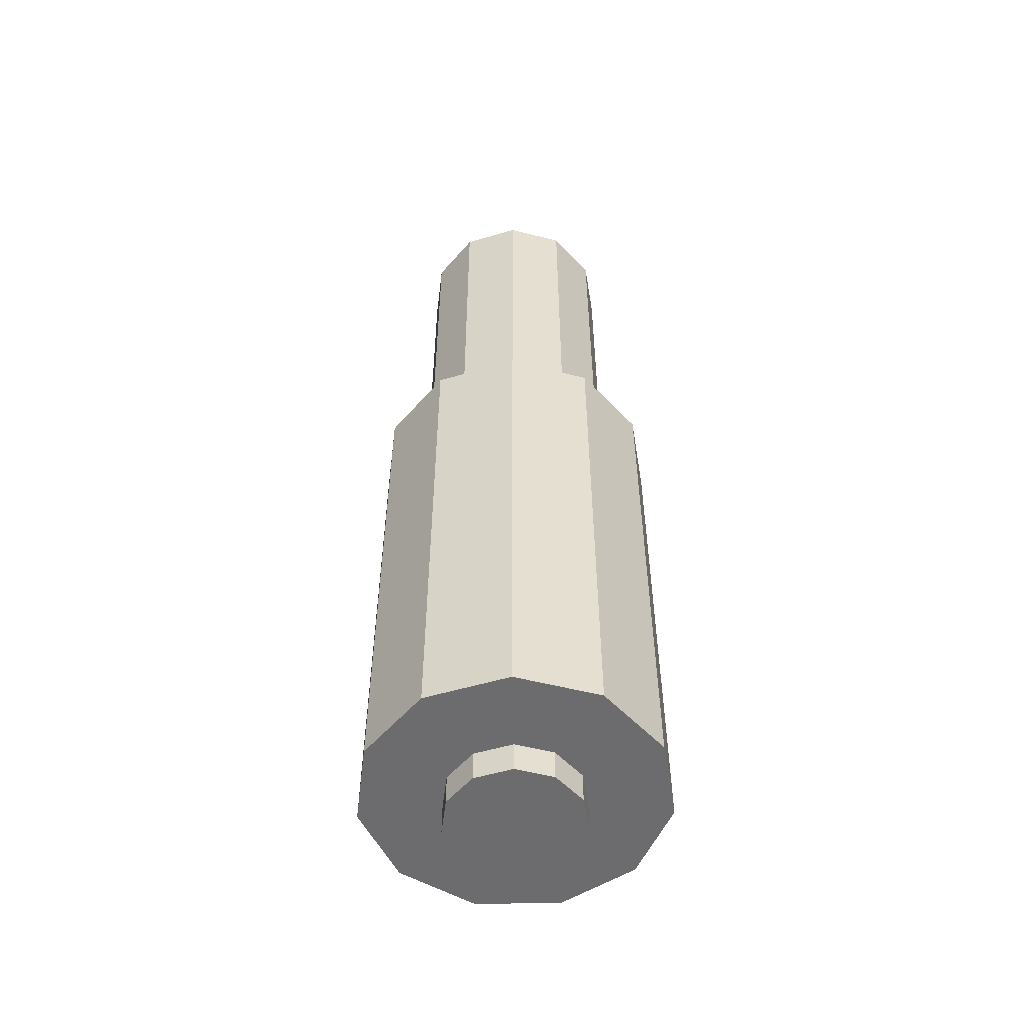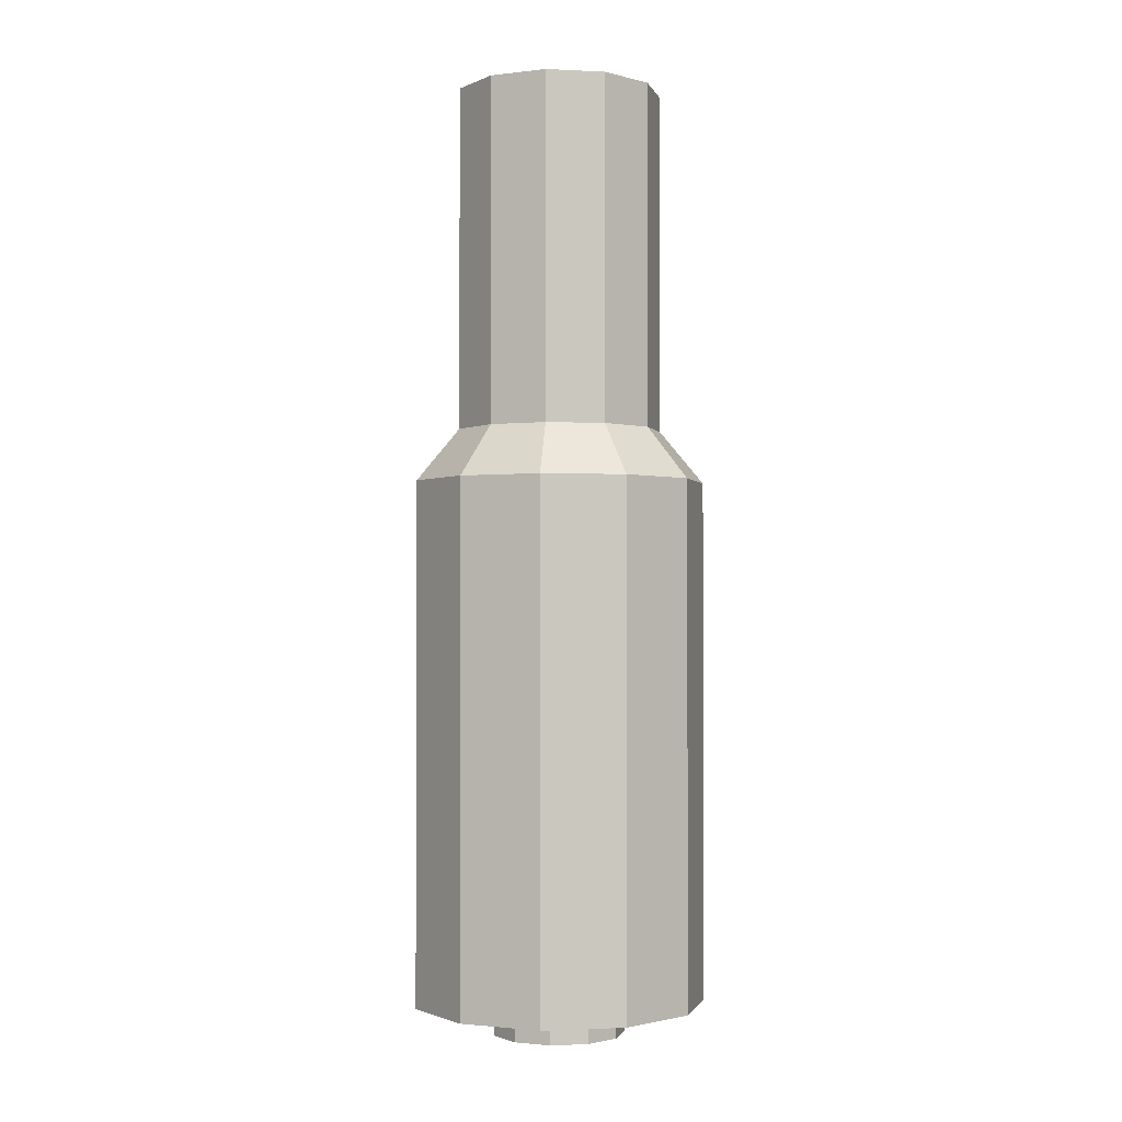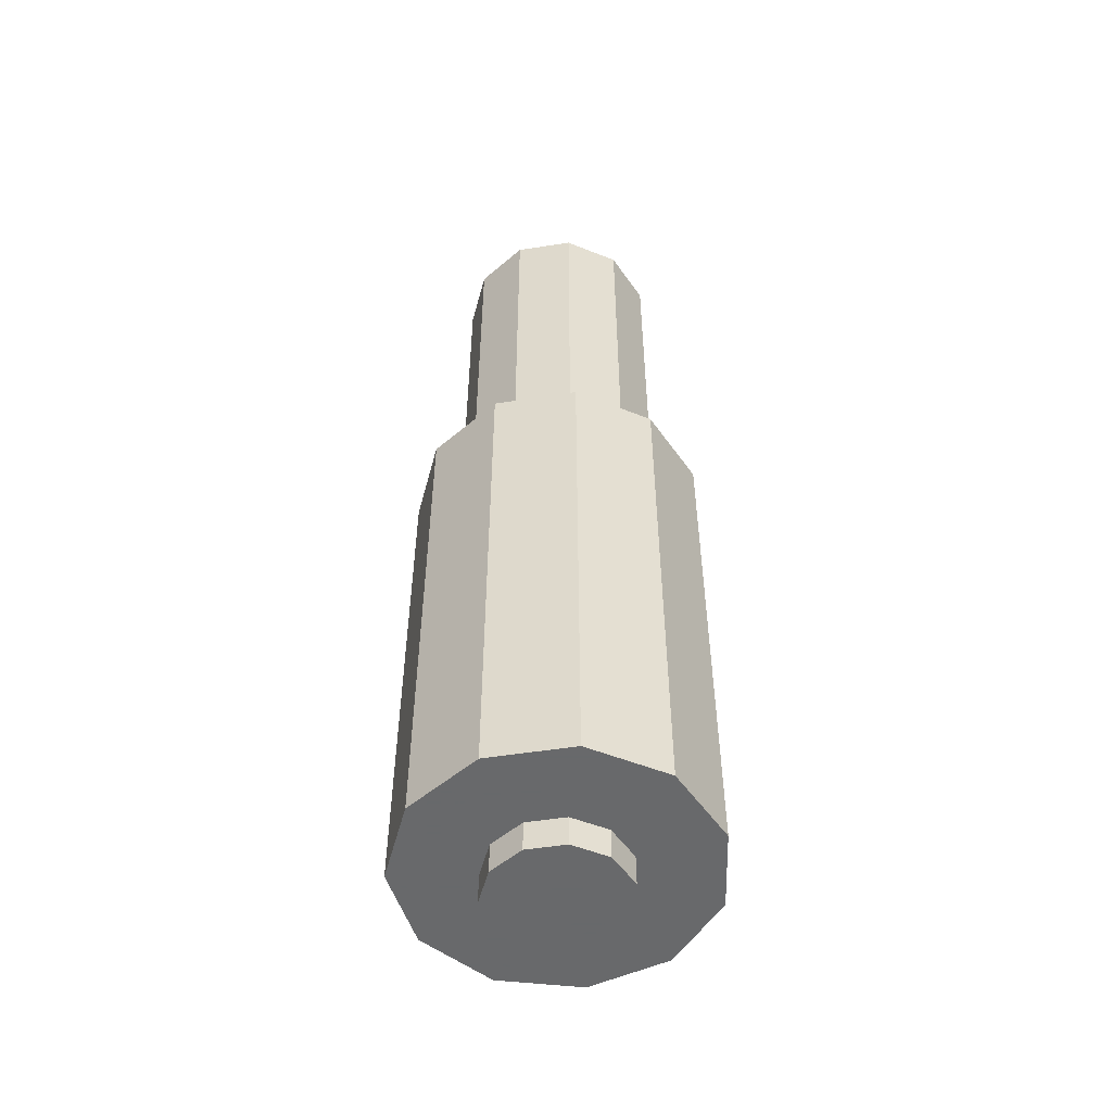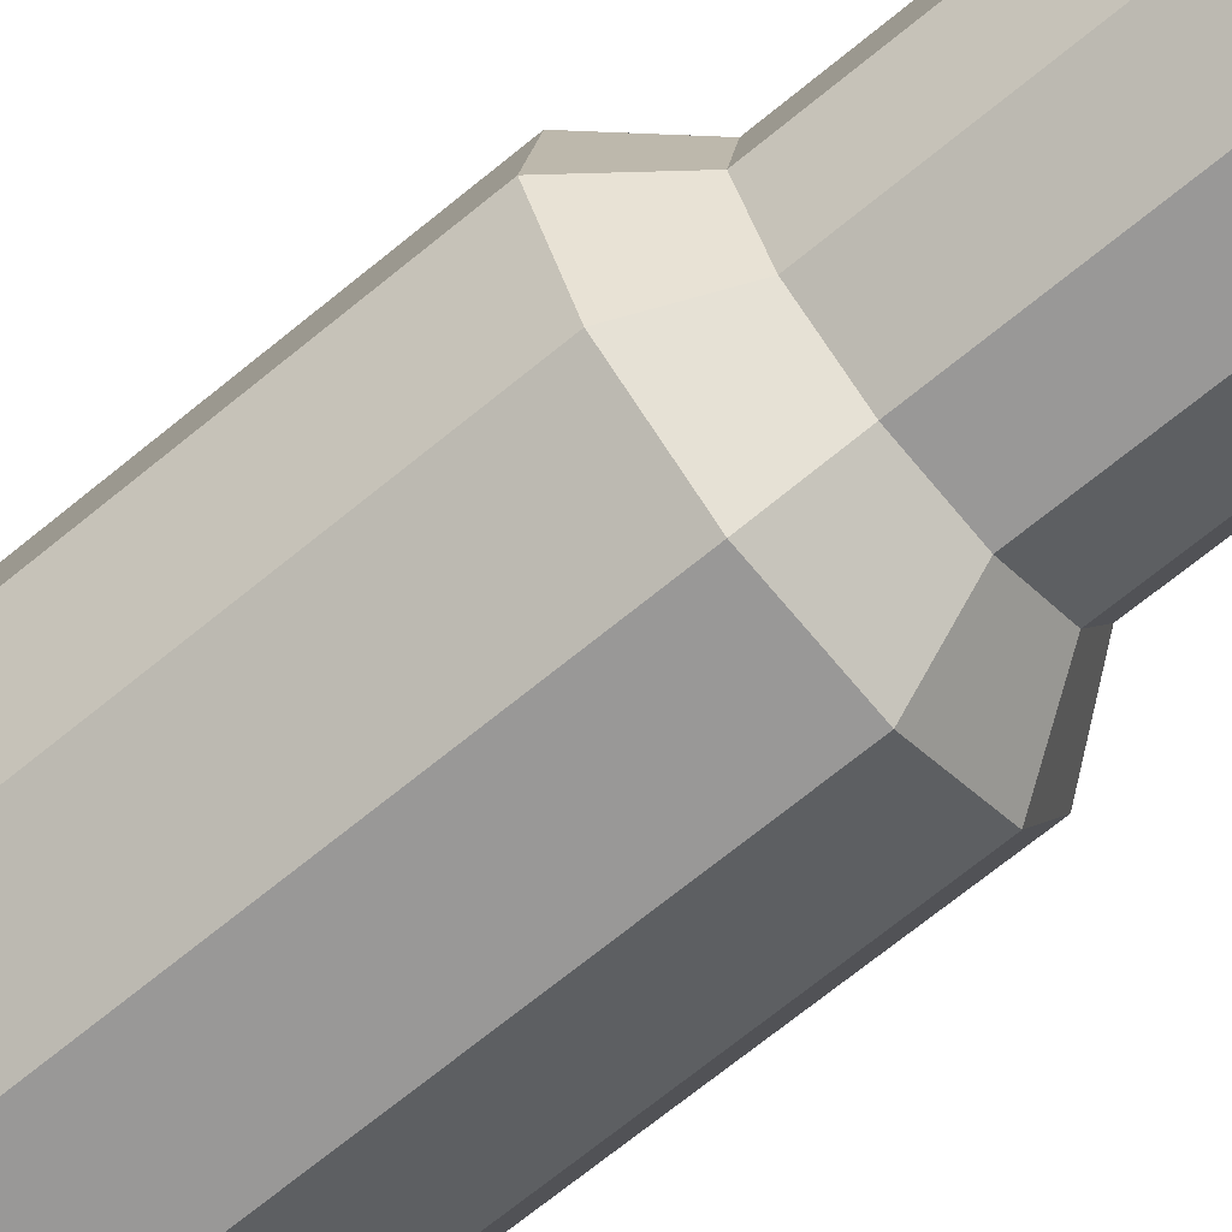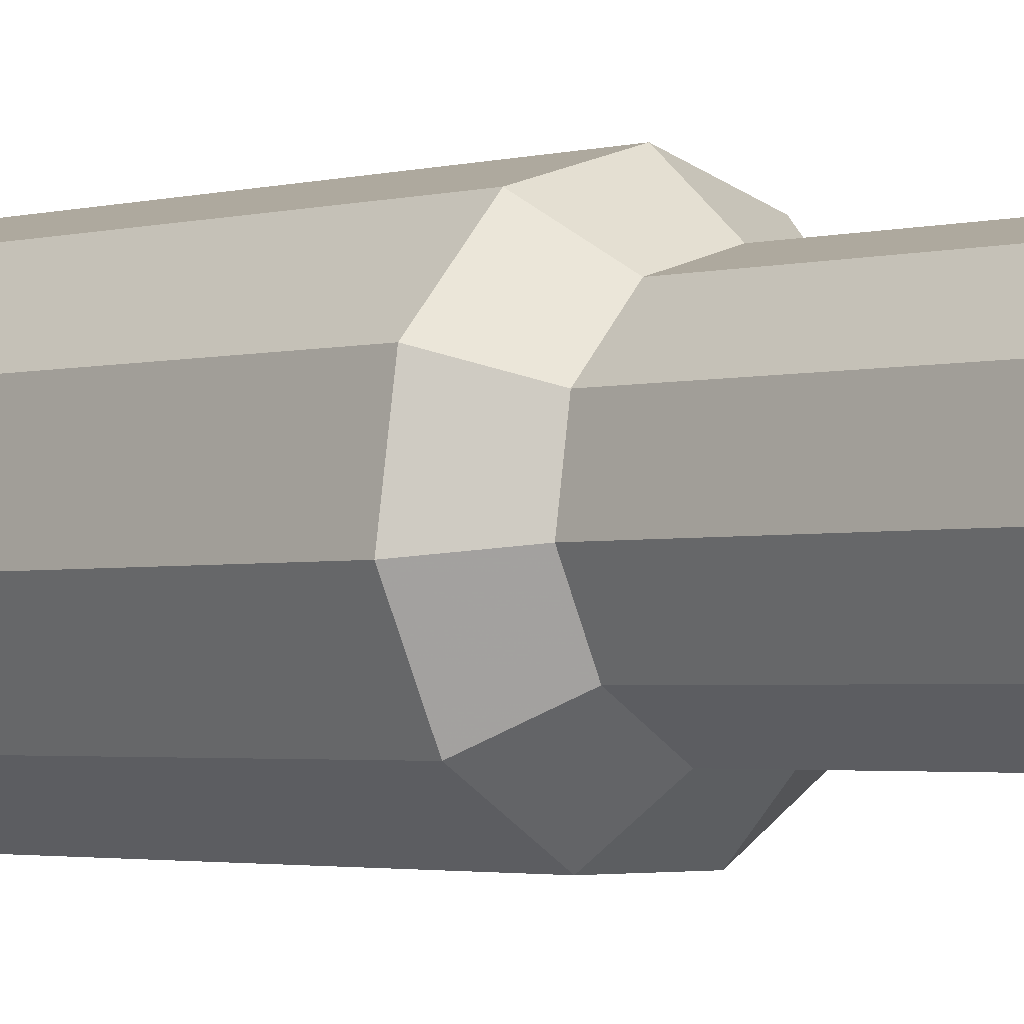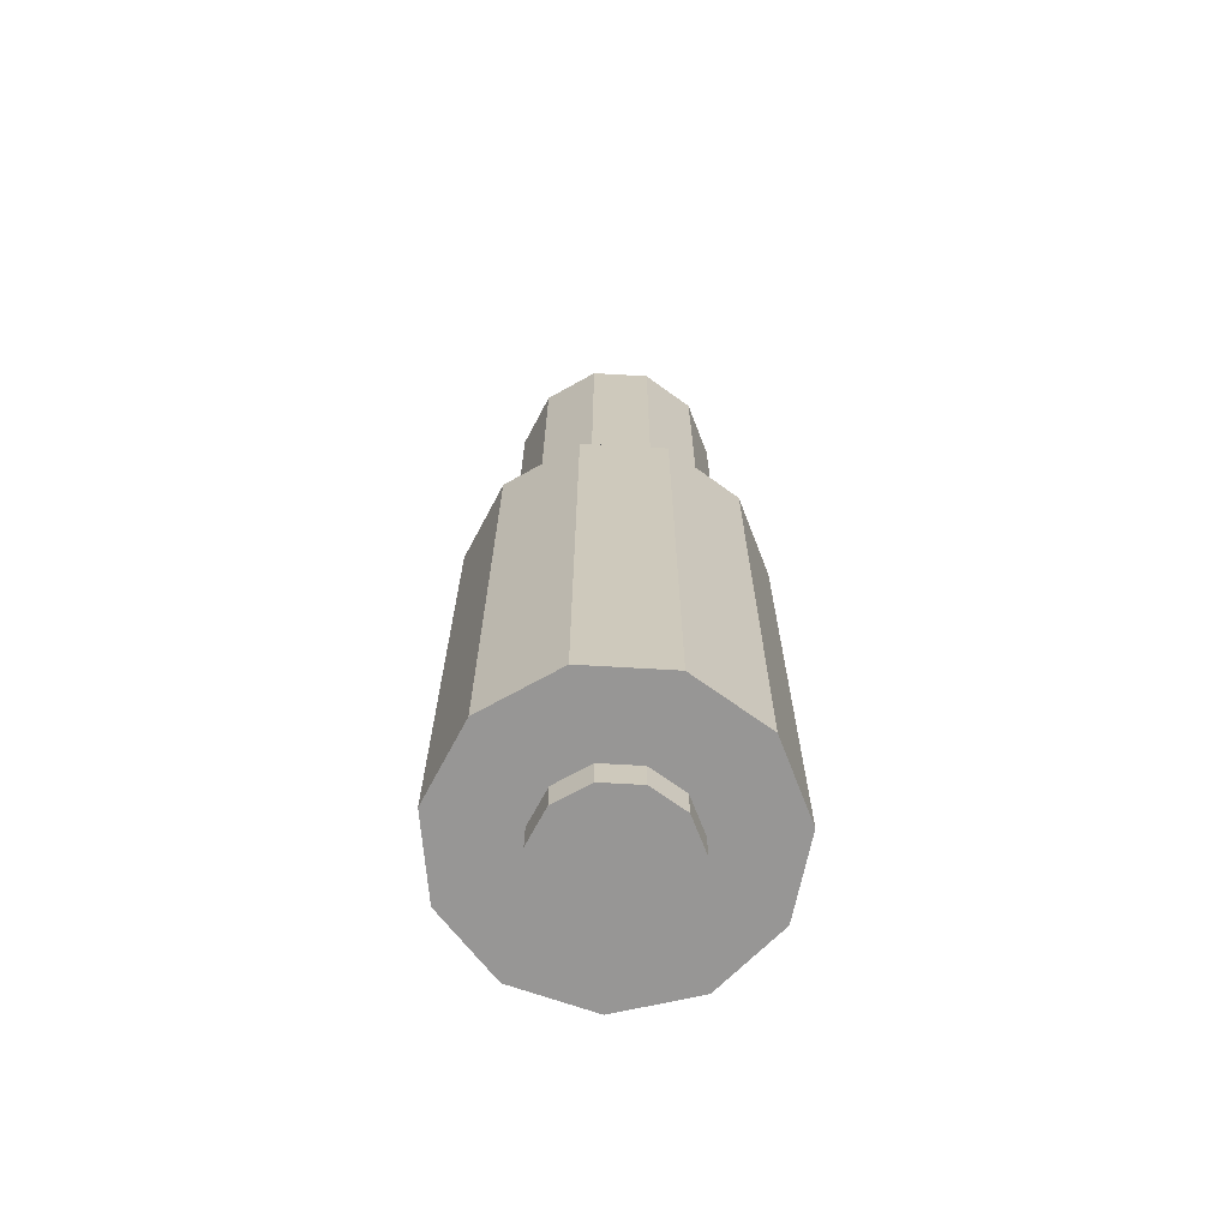
<metadata>
{"format":"obj","ext":"obj","renderer":"f3d","projection":"perspective","resolution":1024,"background":"white","views":[{"elev":-53.8,"azim":-80.7,"up":"+Z"},{"elev":-1.5,"azim":88.4,"up":"+Z"},{"elev":-52.6,"azim":-55.9,"up":"+Z"},{"elev":-68.7,"azim":-50.5,"up":"+Y"},{"elev":-2.2,"azim":-43.5,"up":"+Y"},{"elev":-68.0,"azim":-167.0,"up":"+Z"}]}
</metadata>
<code>
o Cylinder.004_Cylinder.006
v 0.06818 1.717 20.24
v 0.06818 1.717 21.17
v 0.2201 1.672 20.24
v 0.2201 1.672 21.17
v 0.3239 1.552 20.24
v 0.3239 1.552 21.17
v 0.3464 1.396 20.24
v 0.3464 1.396 21.17
v 0.2806 1.252 20.24
v 0.2806 1.252 21.17
v 0.1474 1.166 20.24
v 0.1474 1.166 21.17
v -0.01101 1.166 20.24
v -0.01101 1.166 21.17
v -0.1443 1.252 20.24
v -0.1443 1.252 21.17
v -0.21 1.396 20.24
v -0.21 1.396 21.17
v -0.1875 1.552 20.24
v -0.1875 1.552 21.17
v -0.08379 1.672 20.24
v -0.08379 1.672 21.17
v 0.06818 1.835 20.1
v 0.2841 1.772 20.1
v 0.4315 1.602 20.1
v 0.4636 1.379 20.1
v 0.3701 1.174 20.1
v 0.1807 1.052 20.1
v -0.04436 1.052 20.1
v -0.2337 1.174 20.1
v -0.3272 1.379 20.1
v -0.2952 1.602 20.1
v -0.1478 1.772 20.1
v 0.06818 1.835 18.68
v 0.2841 1.772 18.68
v 0.4315 1.602 18.68
v 0.4636 1.379 18.68
v 0.3701 1.174 18.68
v 0.1807 1.052 18.68
v -0.04436 1.052 18.68
v -0.2337 1.174 18.68
v -0.3272 1.379 18.68
v -0.2952 1.602 18.68
v -0.1478 1.772 18.68
v 0.06818 1.618 21.17
v 0.167 1.589 21.17
v 0.2344 1.512 21.17
v 0.2491 1.41 21.17
v 0.2063 1.316 21.17
v 0.1197 1.26 21.17
v 0.01668 1.26 21.17
v -0.06996 1.316 21.17
v -0.1128 1.41 21.17
v -0.09809 1.512 21.17
v -0.03065 1.589 21.17
v 0.06818 1.618 18.6
v 0.167 1.589 18.6
v 0.2344 1.512 18.6
v 0.2491 1.41 18.6
v 0.2063 1.316 18.6
v 0.1197 1.26 18.6
v 0.01668 1.26 18.6
v -0.06996 1.316 18.6
v -0.1128 1.41 18.6
v -0.09809 1.512 18.6
v -0.03065 1.589 18.6
f 1 2 4 3
f 3 4 6 5
f 5 6 8 7
f 7 8 10 9
f 9 10 12 11
f 11 12 14 13
f 13 14 16 15
f 15 16 18 17
f 17 18 20 19
f 2 22 55 45
f 21 22 2 1
f 19 20 22 21
f 21 1 23 33
f 33 23 34 44
f 19 21 33 32
f 17 19 32 31
f 15 17 31 30
f 13 15 30 29
f 11 13 29 28
f 9 11 28 27
f 7 9 27 26
f 5 7 26 25
f 3 5 25 24
f 1 3 24 23
f 34 35 36 37 38 39 40 41 42 43 44
f 32 33 44 43
f 31 32 43 42
f 30 31 42 41
f 29 30 41 40
f 28 29 40 39
f 27 28 39 38
f 26 27 38 37
f 25 26 37 36
f 24 25 36 35
f 23 24 35 34
f 45 55 66 56
f 22 20 54 55
f 20 18 53 54
f 18 16 52 53
f 16 14 51 52
f 14 12 50 51
f 12 10 49 50
f 10 8 48 49
f 8 6 47 48
f 6 4 46 47
f 4 2 45 46
f 57 56 66 65 64 63 62 61 60 59 58
f 55 54 65 66
f 54 53 64 65
f 53 52 63 64
f 52 51 62 63
f 51 50 61 62
f 50 49 60 61
f 49 48 59 60
f 48 47 58 59
f 47 46 57 58
f 46 45 56 57

</code>
